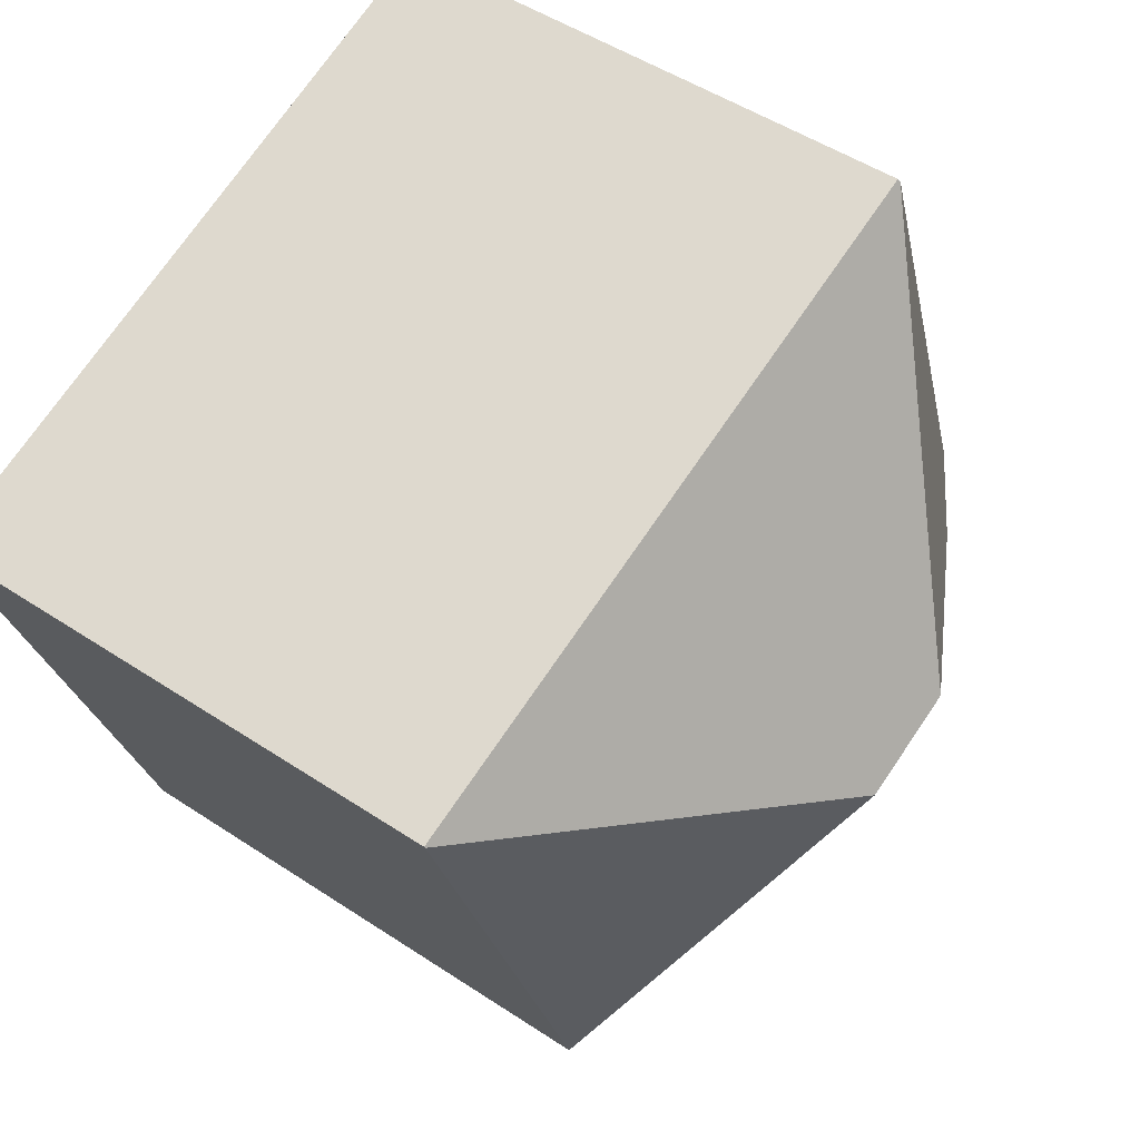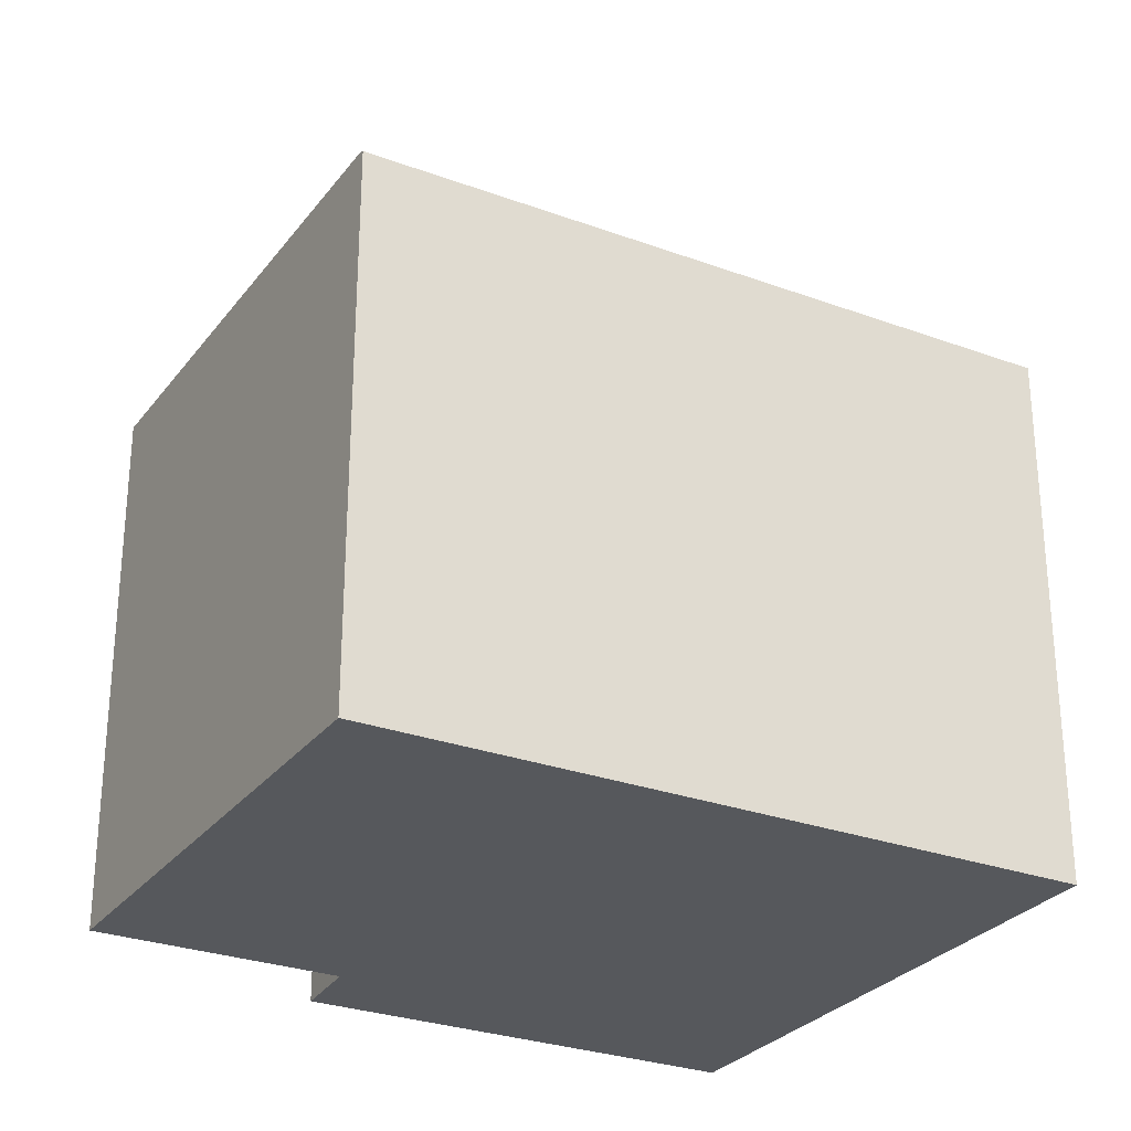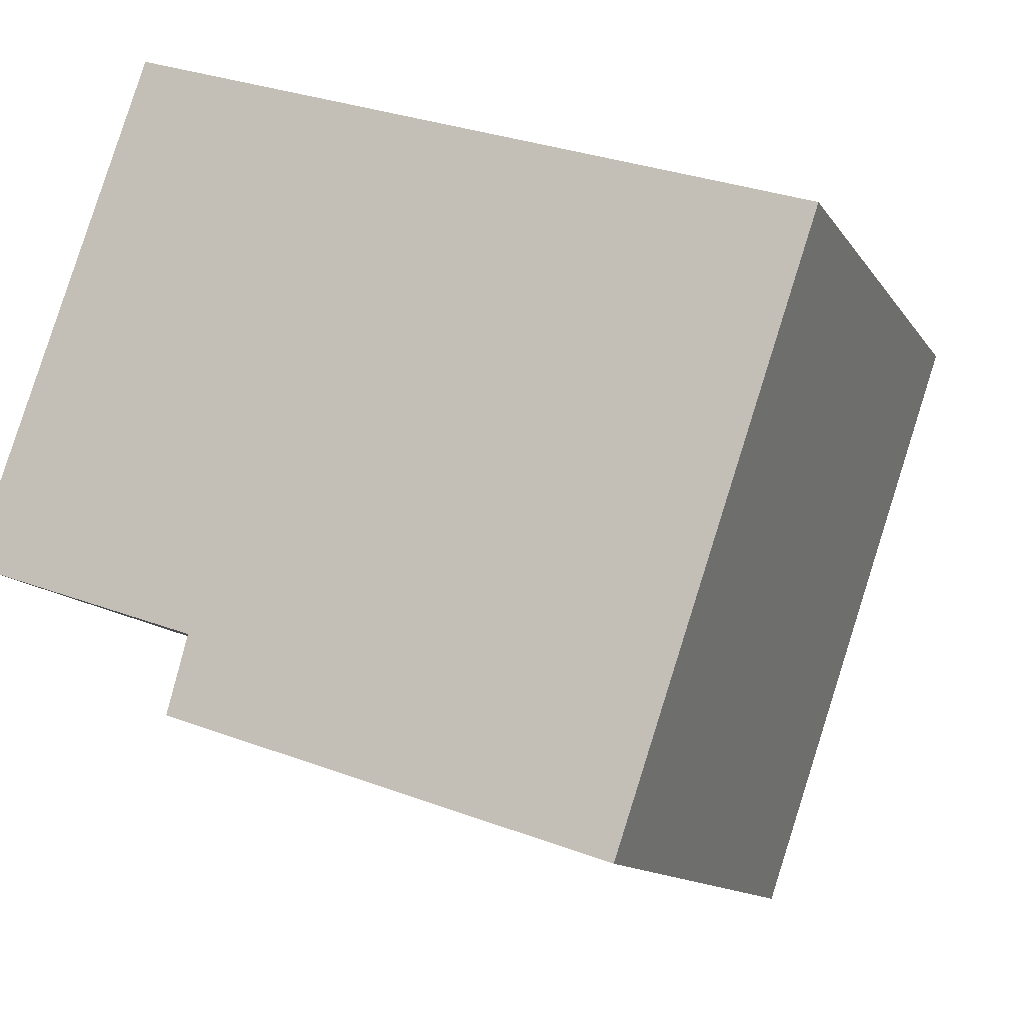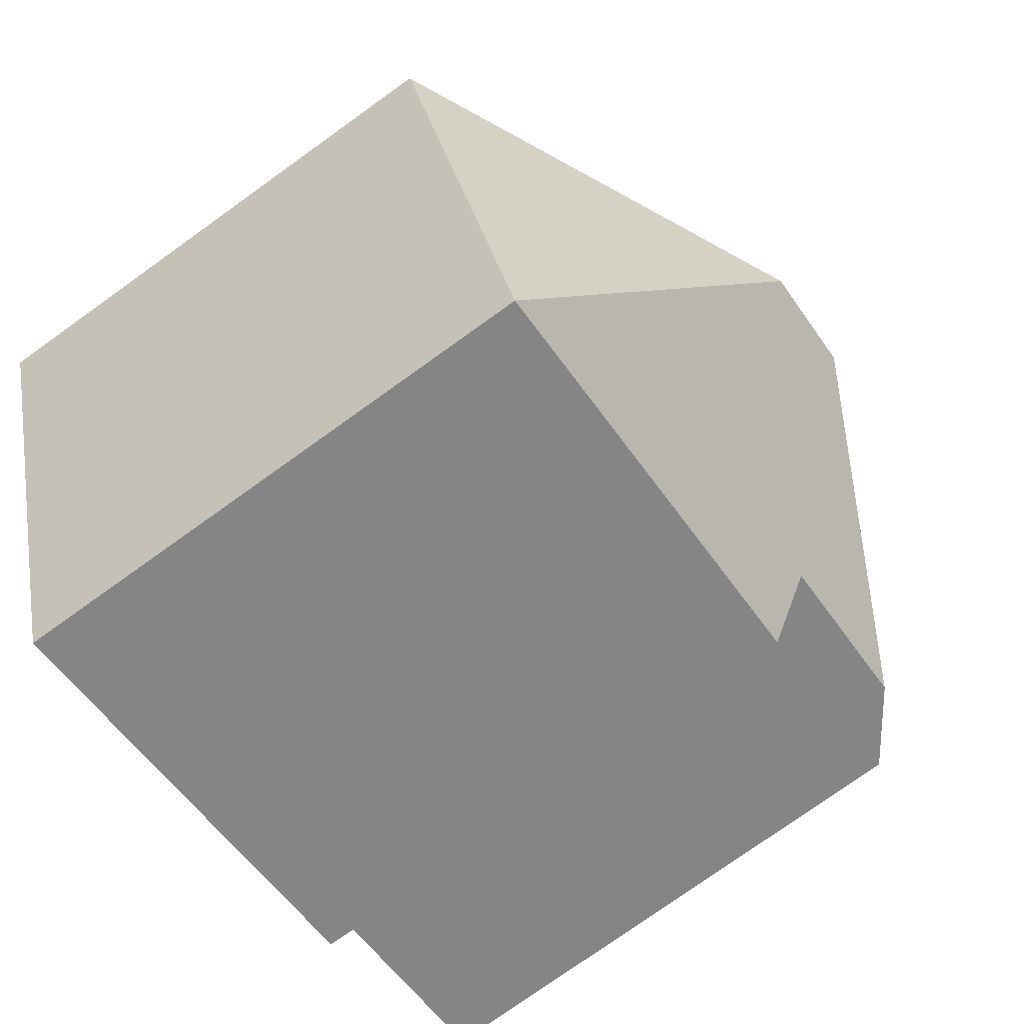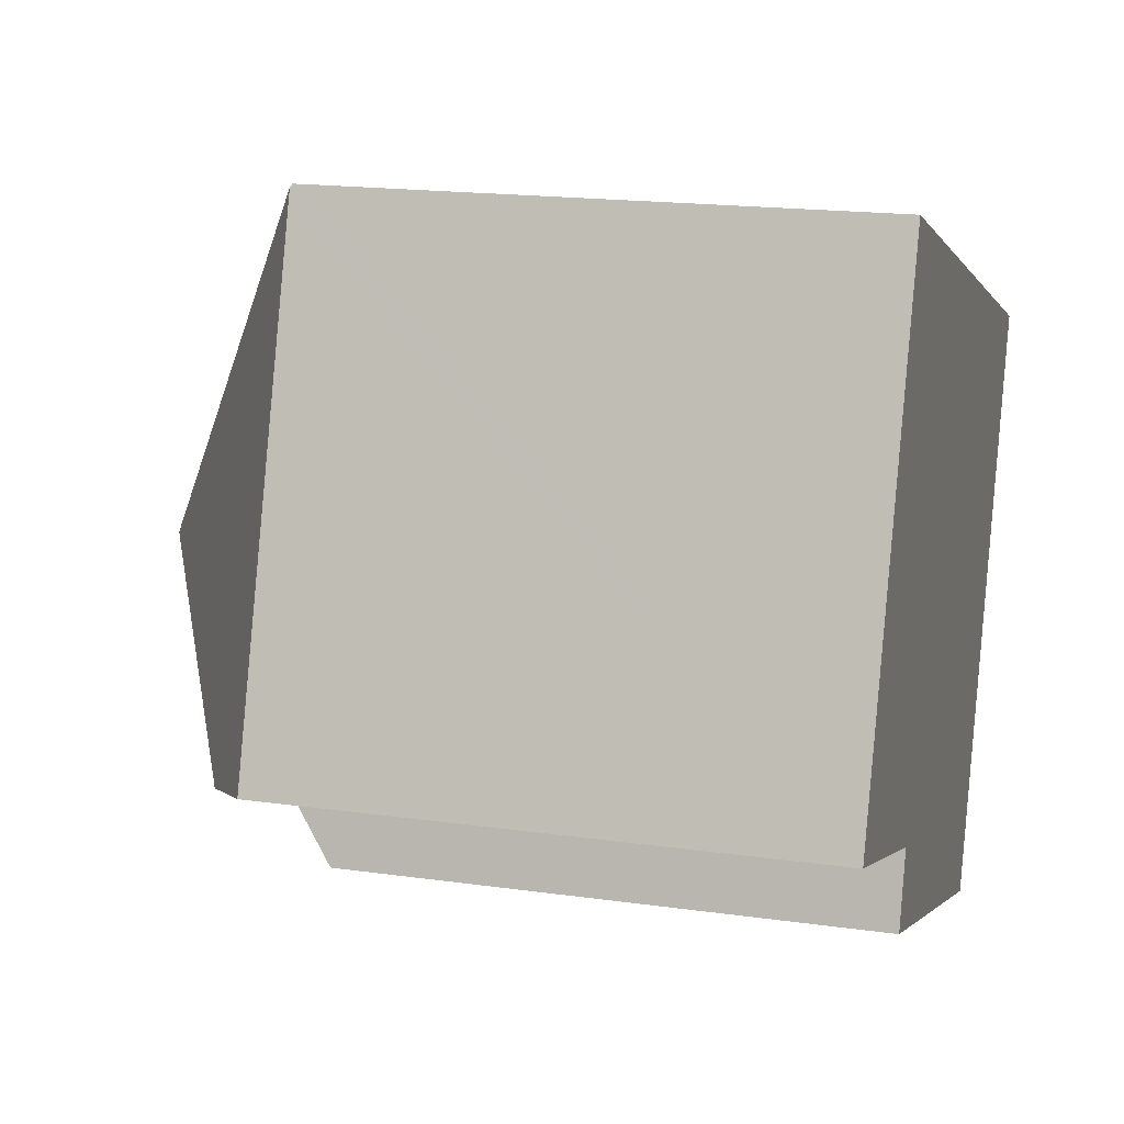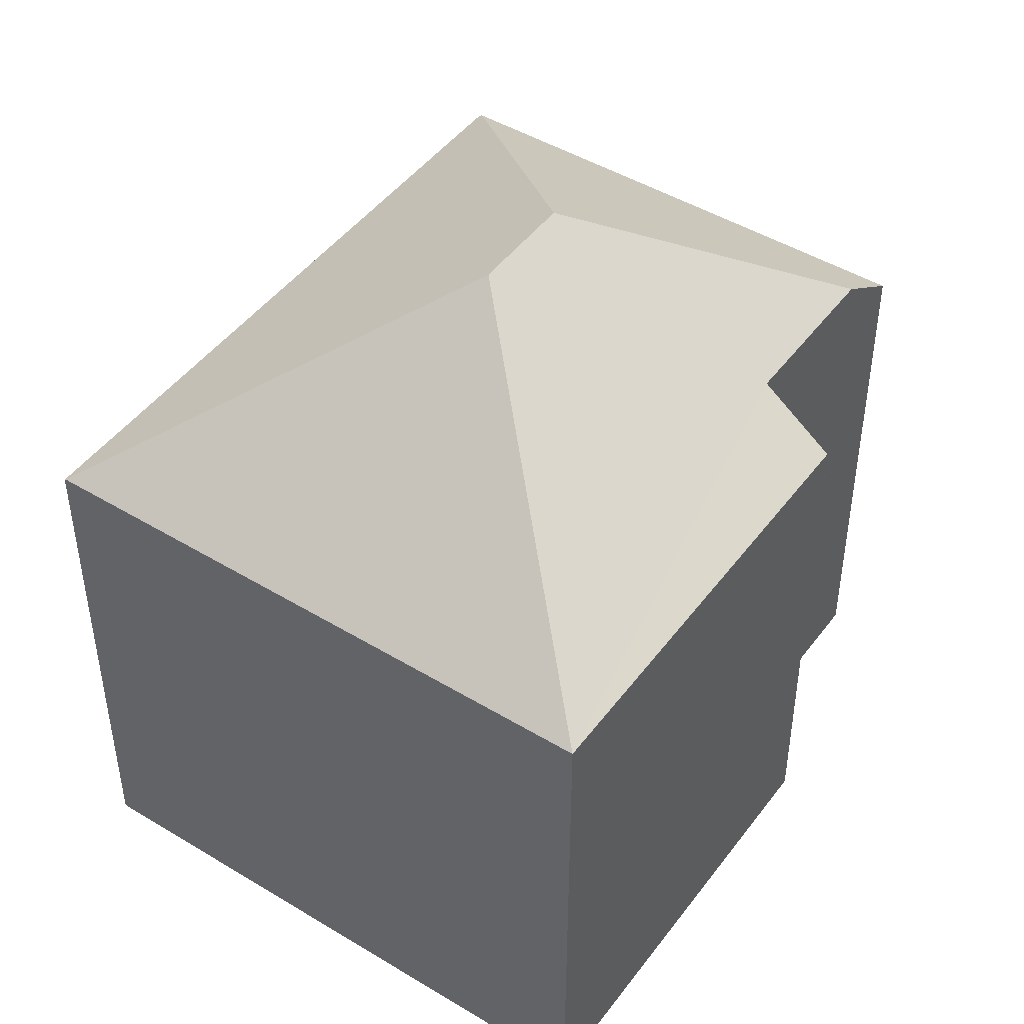
<metadata>
{"format":"obj","ext":"obj","renderer":"f3d","projection":"perspective","resolution":1024,"background":"white","views":[{"elev":49.4,"azim":126.3,"up":"+Z"},{"elev":-28.3,"azim":-10.4,"up":"+Y"},{"elev":-12.1,"azim":20.3,"up":"+Z"},{"elev":-76.8,"azim":125.6,"up":"+Z"},{"elev":17.6,"azim":-74.3,"up":"+Z"},{"elev":46.5,"azim":143.4,"up":"+Y"}]}
</metadata>
<code>
v  5.46 11.22 1.747
v  0 8.148 4.989e-16
v  2.625 8.2 7.496
v  1.134 8.946 -0.385
v  2.642 8.166 7.544
v  12.9 8.144 4.093
v  7.068 11.22 1.201
v  12.89 8.158 4.073
v  9.942 8.158 -4.628
v  3.623 8.946 -1.231
v  4.207 8.158 -2.679
v  3.313 8.158 -2.375
v  3.623 7.538e-17 -1.231
v  3.313 1.454e-16 -2.375
v  0 0 0
v  2.642 -4.619e-16 7.544
v  2.625 -4.59e-16 7.496
v  1.134 2.357e-17 -0.385
v  4.207 1.64e-16 -2.679
v  9.942 2.834e-16 -4.628
v  12.9 -2.506e-16 4.093
v  12.89 -2.494e-16 4.073
g defaultobject
f 1 2 3
f 2 1 4
f 5 1 3
f 1 5 6
f 1 6 7
f 7 6 8
f 7 8 9
f 1 10 4
f 10 11 12
f 11 10 9
f 9 10 1
f 9 1 7
f 12 13 10
f 13 12 14
f 15 3 2
f 3 15 5
f 5 15 16
f 16 15 17
f 13 4 10
f 4 13 2
f 2 13 15
f 15 13 18
f 11 14 12
f 14 11 9
f 14 9 19
f 19 9 20
f 16 6 5
f 6 16 21
f 6 9 8
f 9 6 21
f 9 21 20
f 20 21 22
f 17 21 16
f 21 17 15
f 21 15 18
f 21 18 13
f 21 13 14
f 21 14 19
f 21 19 22
f 22 19 20

</code>
